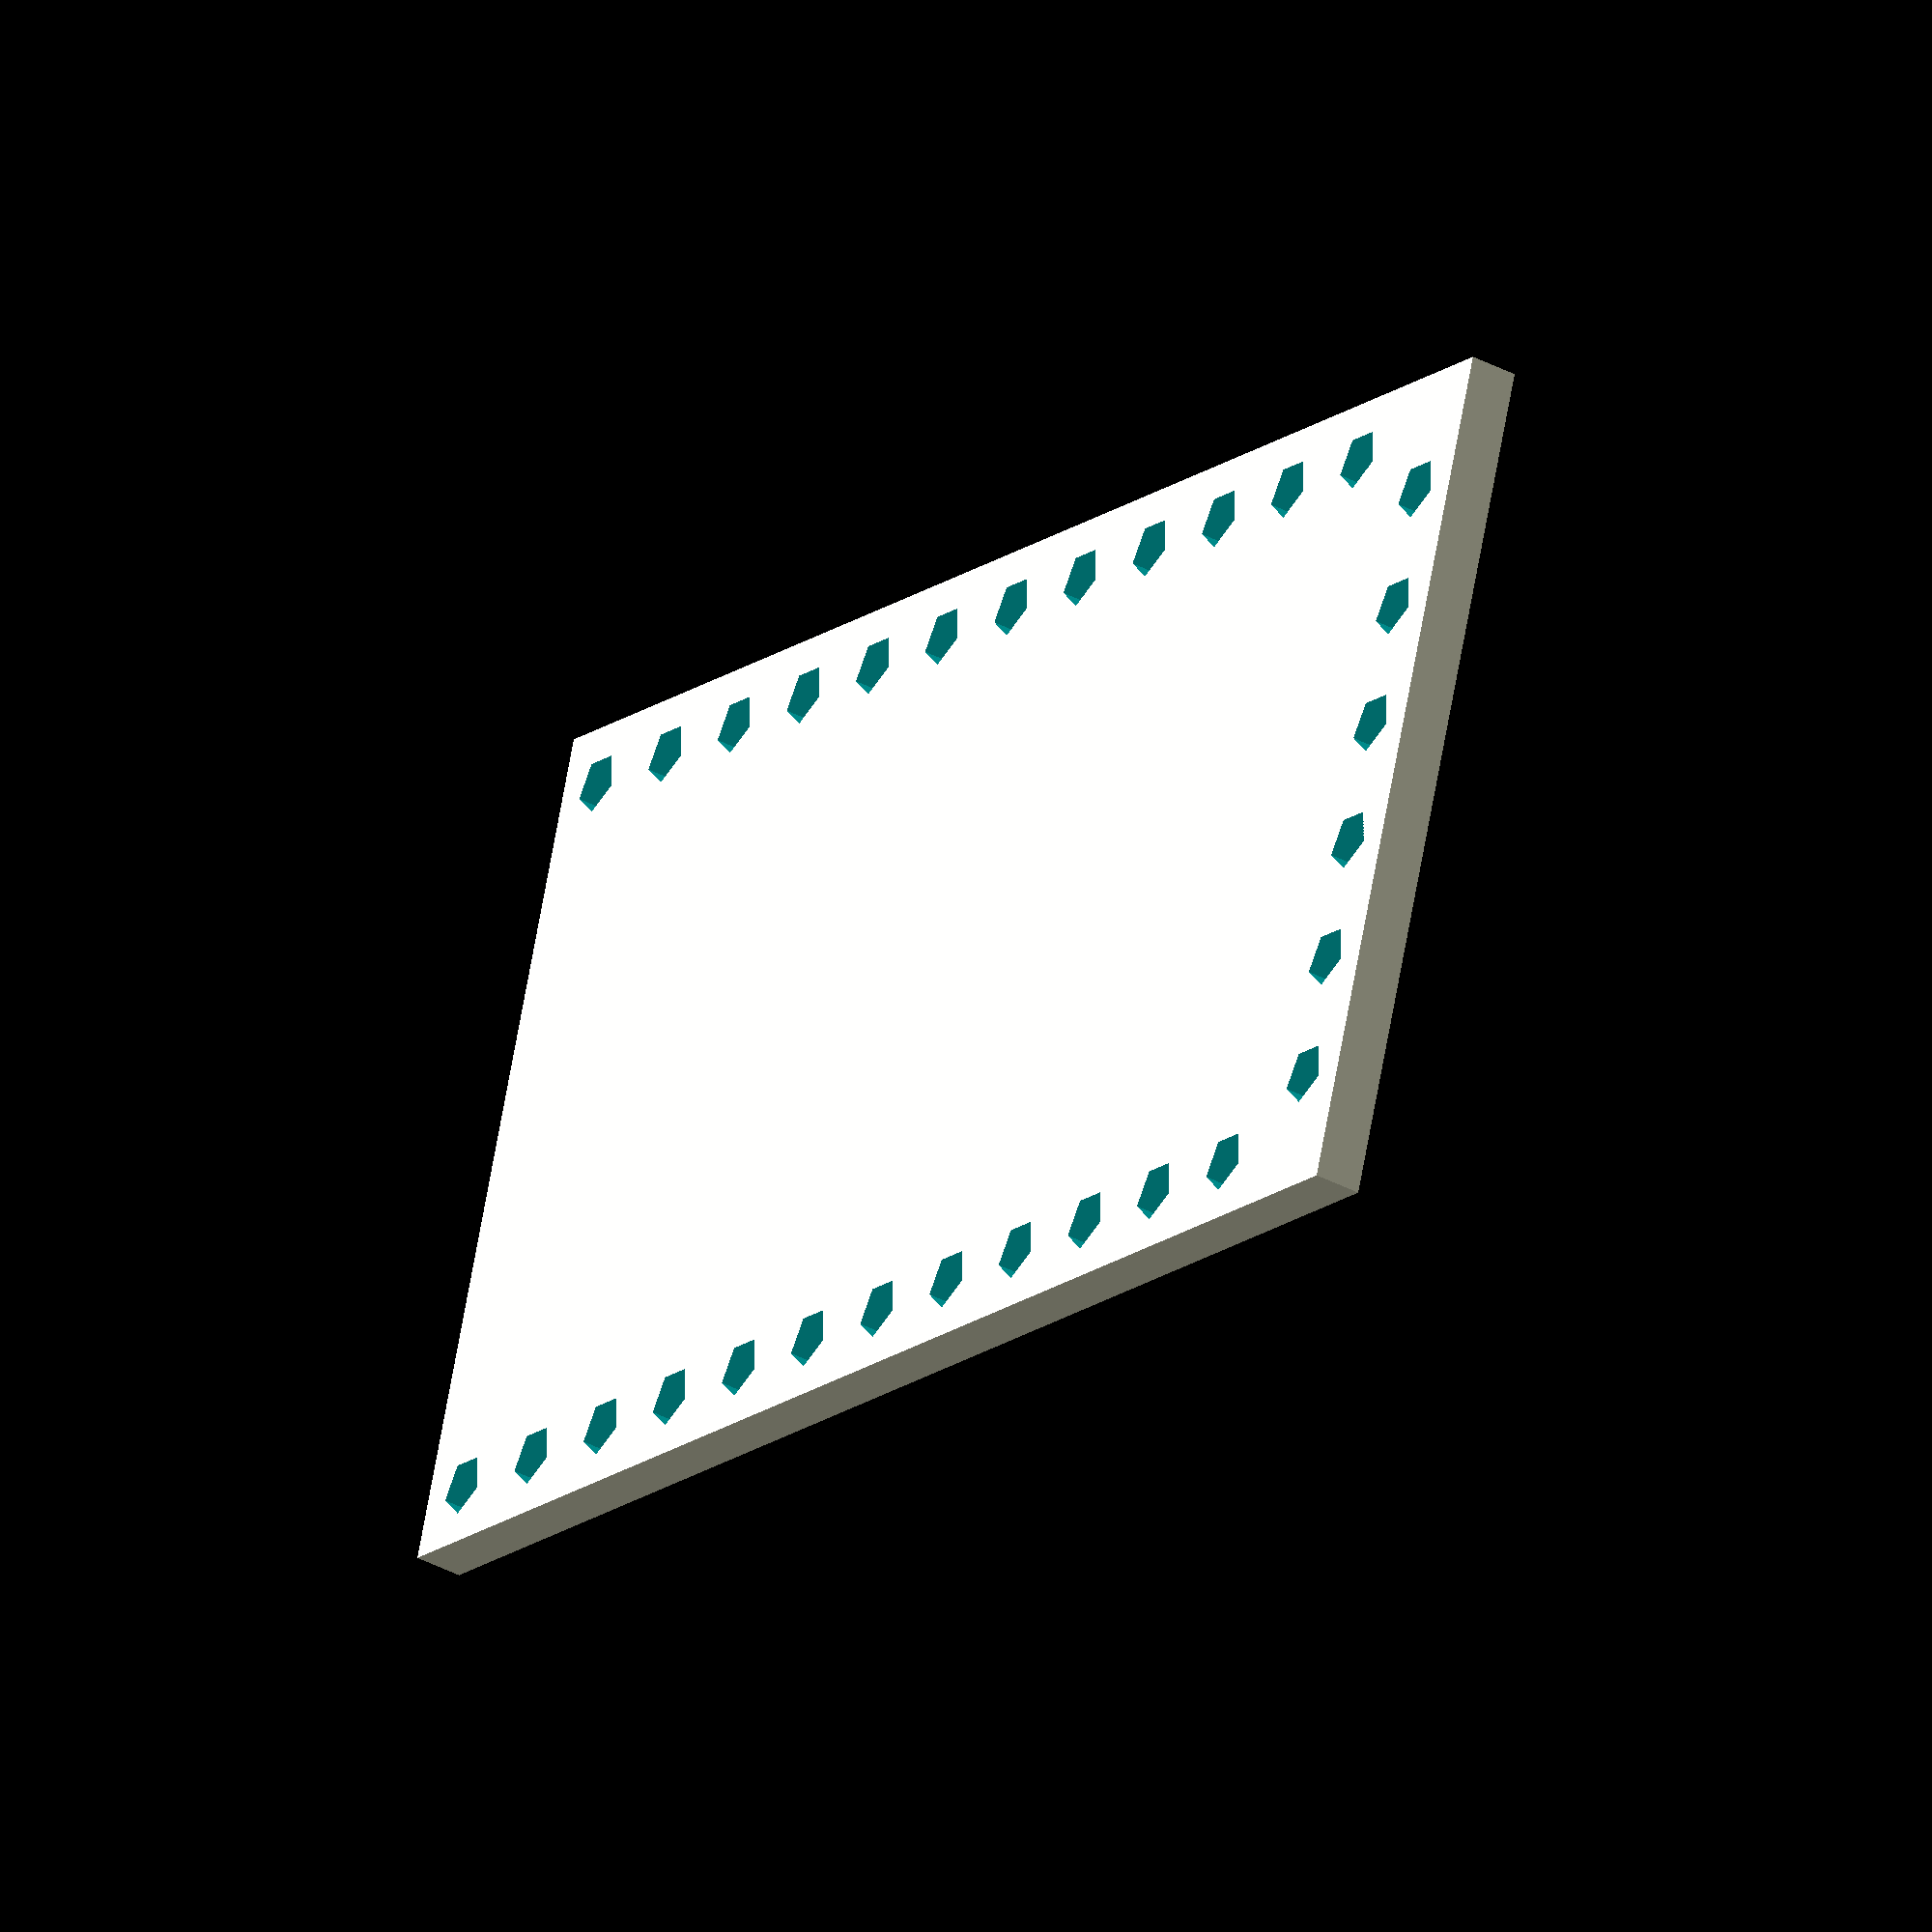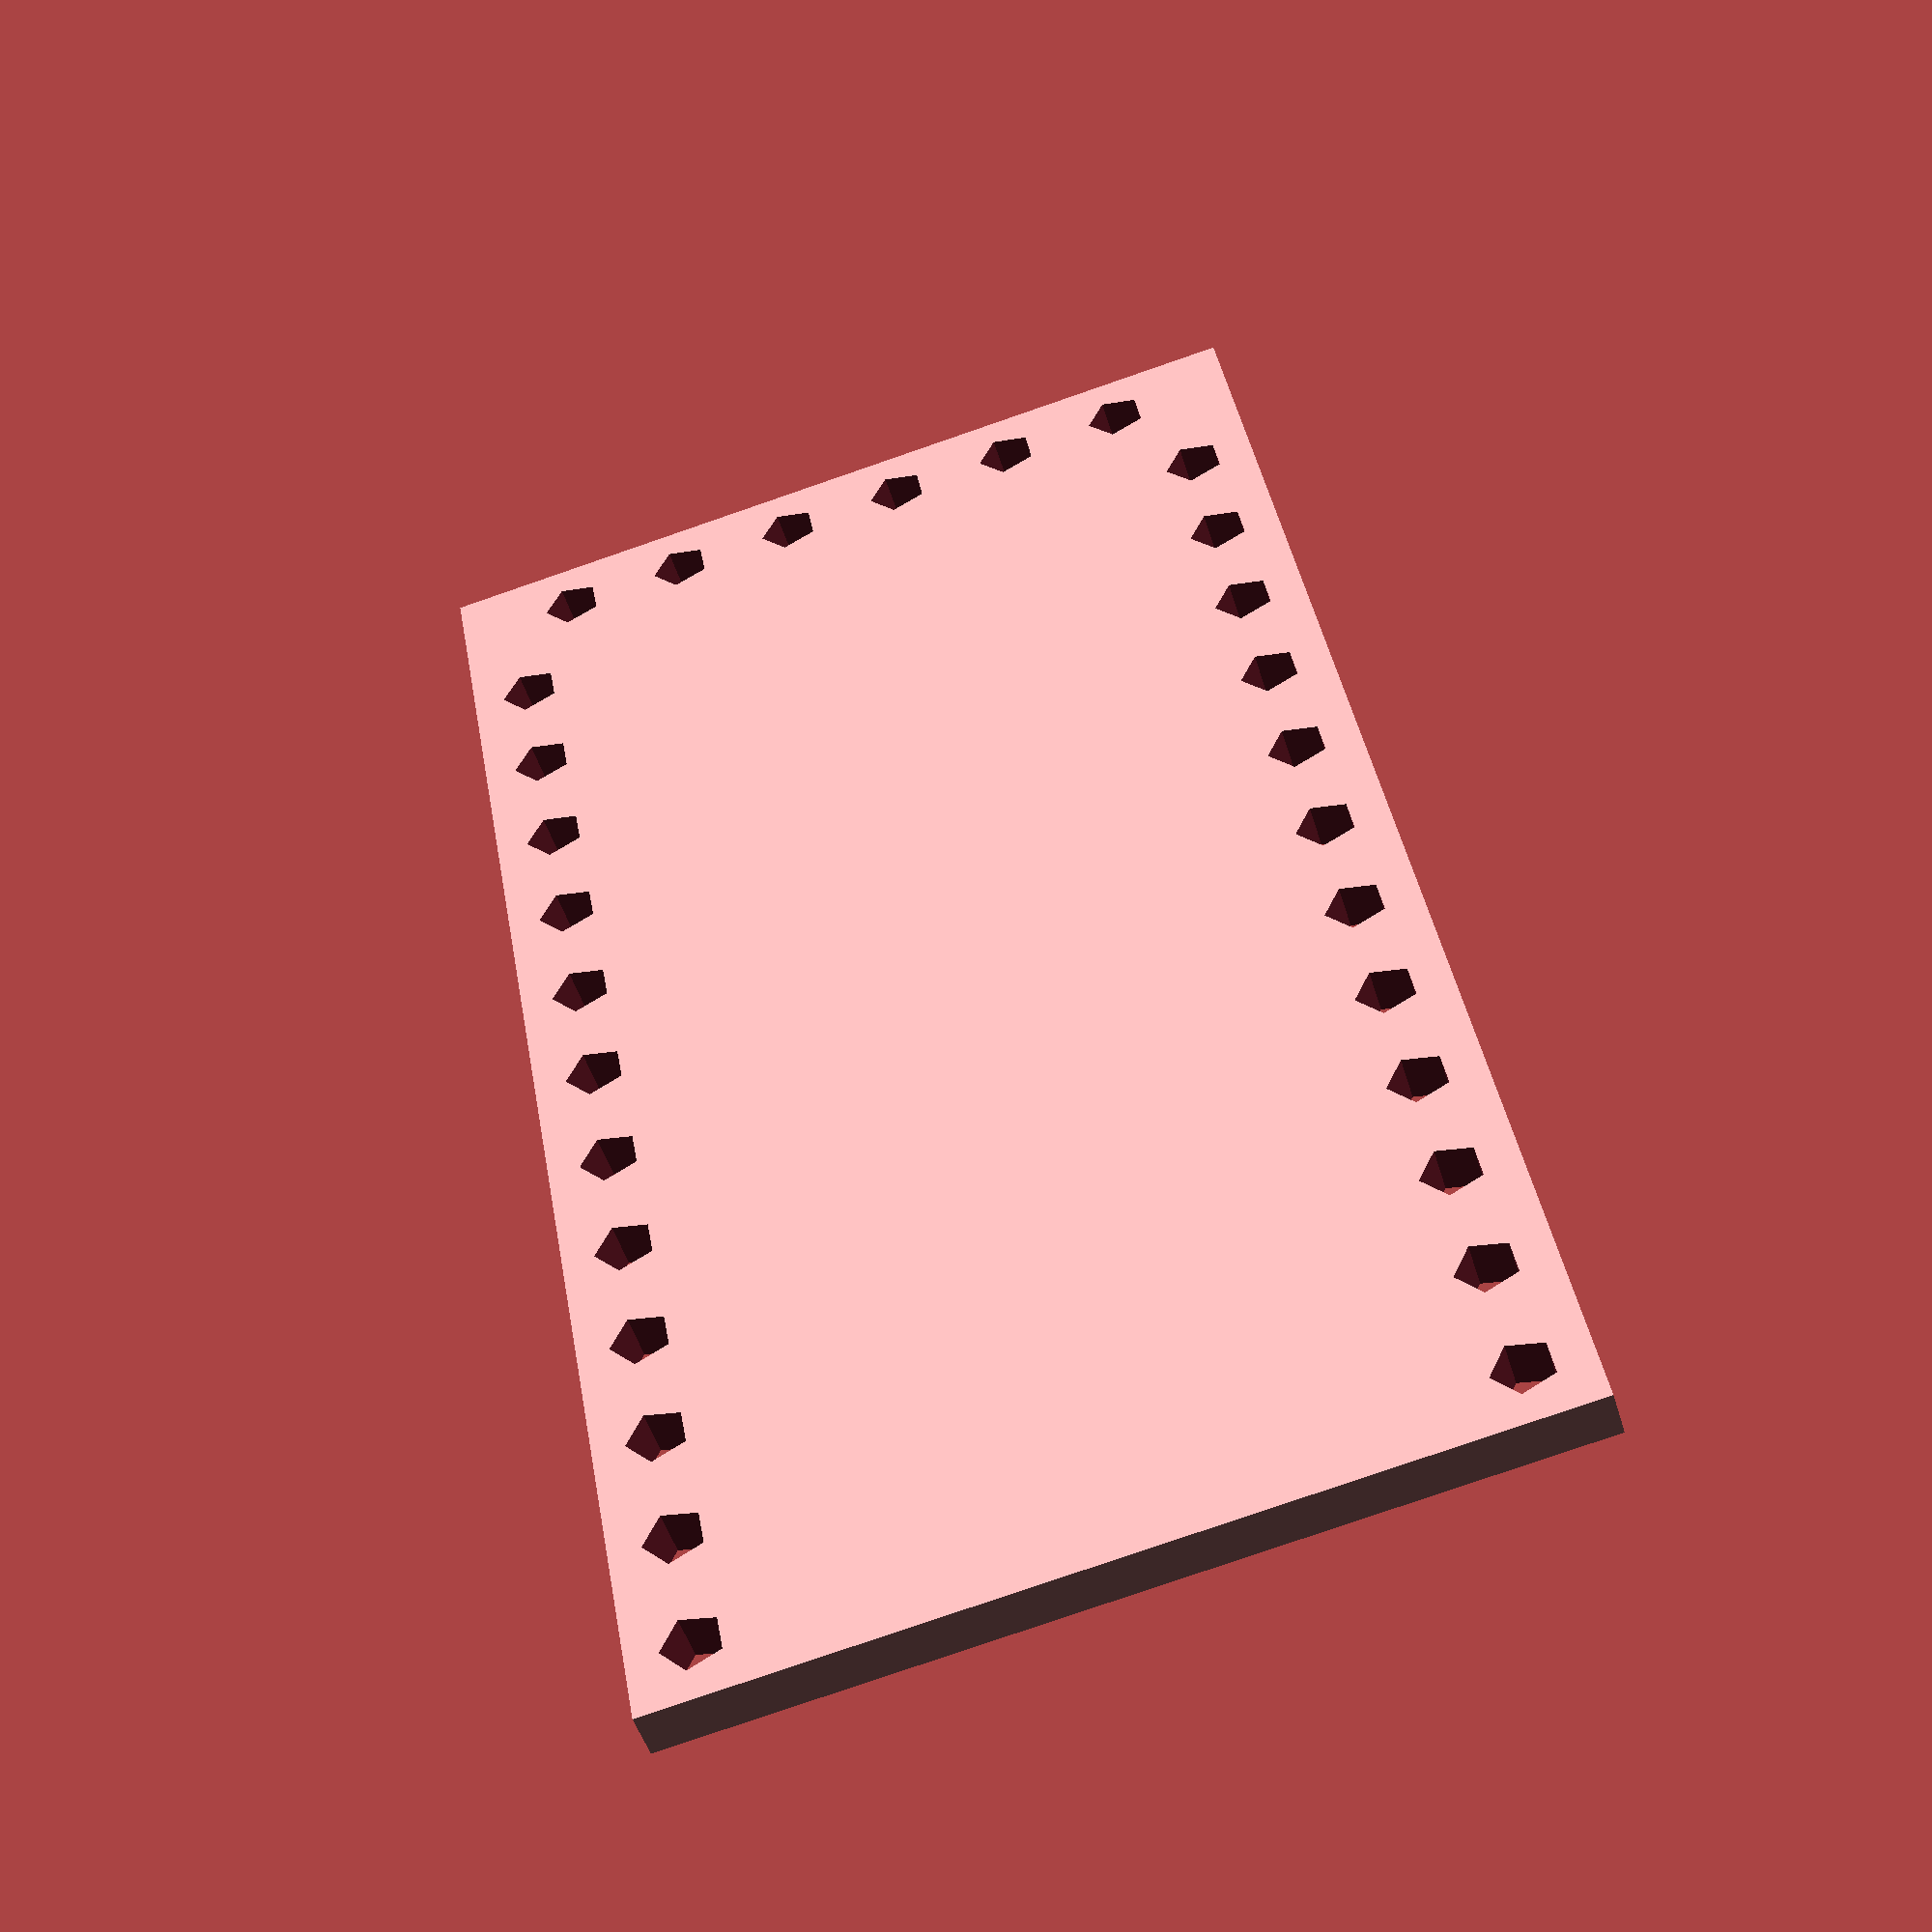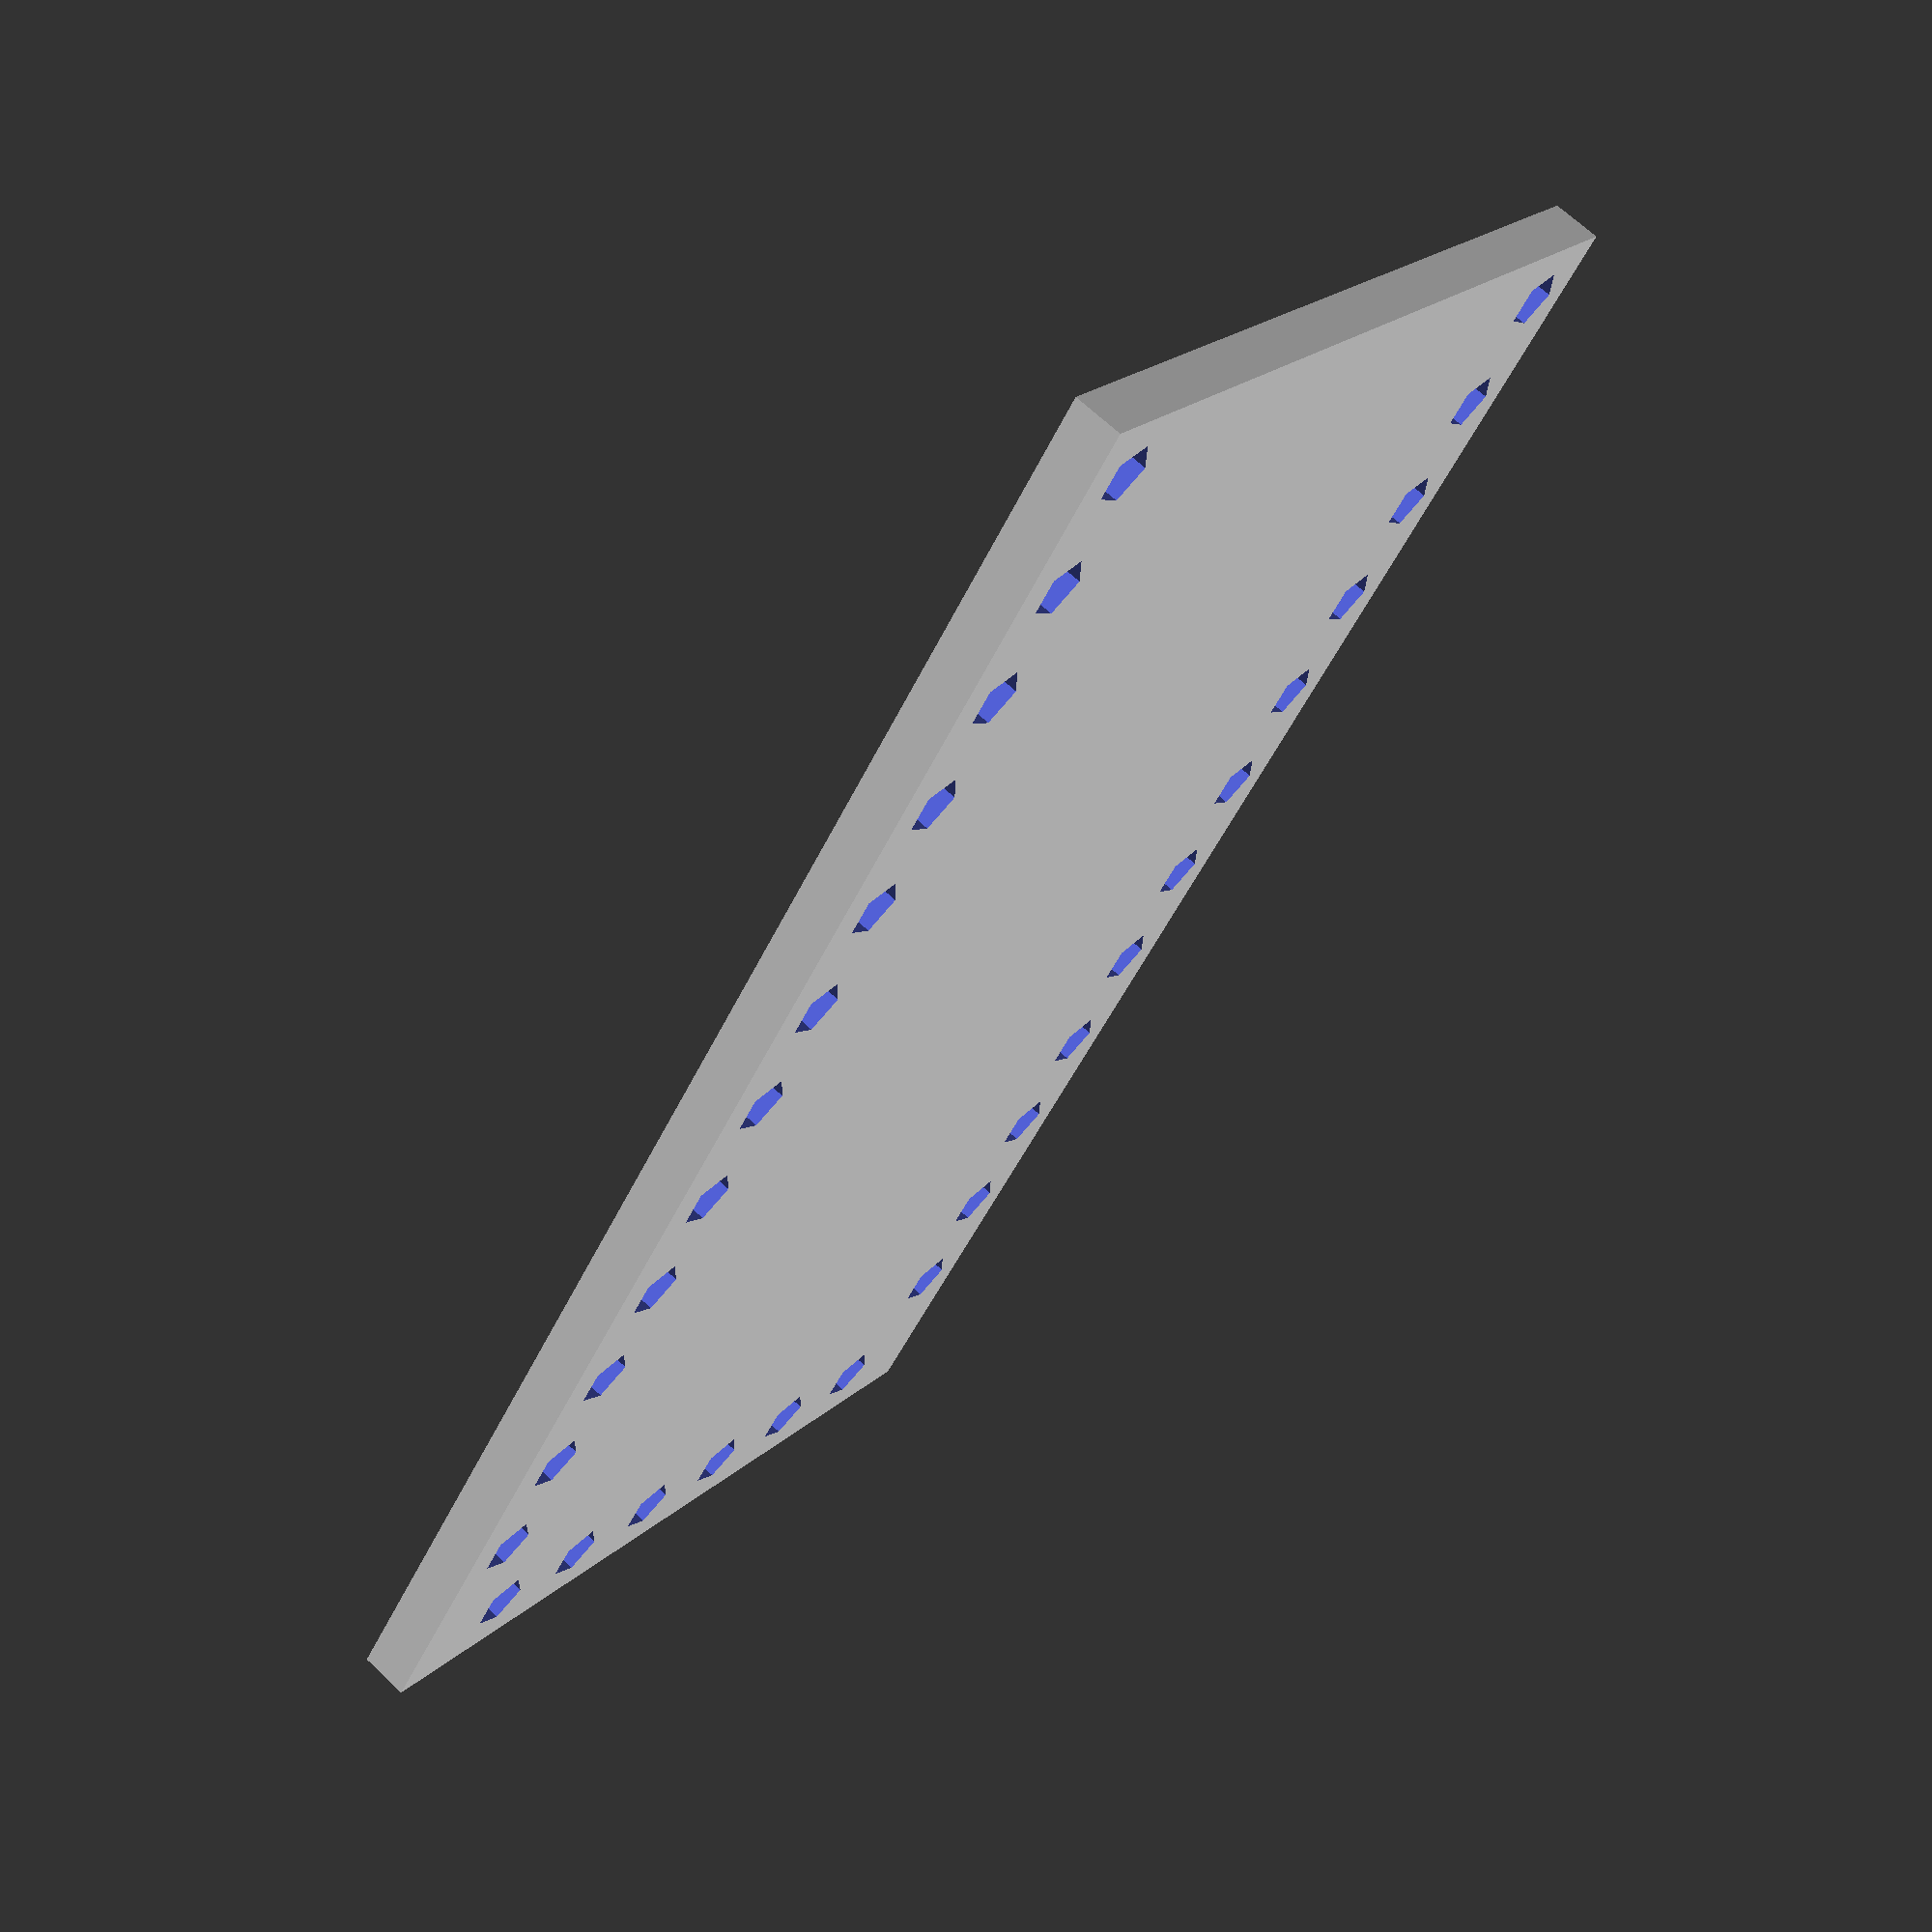
<openscad>
/*
  Vitamin: Pro Micro
  Model of an Arduino Pro Micro

  Derived from: https://github.com/sparkfun/Pro_Micro/
           and: https://github.com/sparkfun/Arduino_Pro_Mini_328/

  Authors:
    Jamie Osborne (@jmeosbn)

  Local Frame:
    Point of origin is the centre of the bottom left pin (9)

  Parameters:
    FIXME: type: can be "mini", or "micro";
           otherwise returns a blank board with header pin holes

  Returns:
    FIXME: Model of an Arduino Pro Mini/Micro with header holes
*/

// PCB Variables
holeDiam  = 1.25;         // The hole diameter in mm
holeSpace = 2.54;         // The spacing of the holes in mm
holeInset = holeSpace/2;  // The spacing of the holes in mm
pcbHeight = .063 * 25.4;  // The thickness of the PCB in mm
pcbLength =  1.3 * 25.4;  // The length of the PCB in mm
pcbWidth  =  0.7 * 25.4;  // The width of the PCB in mm

module ArduinoPro_PCB() {
  // Bare PCB, origin at location for bottom left hole
  translate([-holeInset, -holeInset, 0]) {
    square(size = [pcbWidth, pcbLength]);
  }
}

module ArduinoPro_Headers() {
  // distance between the two header rows
  rowpitch  = pcbWidth - holeInset*2;
  // length for holes, leaving room for end header and insets
  rowlength = pcbLength - holeSpace - holeInset*2;

  // Add headers to either side (along y)
  for (x = [0, rowpitch], y = [0 : holeSpace : rowlength]) {
    translate([x, y, 0]) {
      // Standard PCB hole
      circle(r = holeDiam/2);
    }
  }

}

module ArduinoPro_Serial_Header() {
  // y position for header
  header_y = pcbLength - holeInset*2;
  // width for holes, leaving room for insets
  rowwidth = pcbWidth - holeInset*2;

  // Add serial header along top of board (along x)
  for (x = [holeInset : holeSpace : rowwidth]) {
    translate([x, header_y, 0]) {
      // Standard PCB hole
      circle(r = holeDiam/2);
    }
  }

}

module ArduinoPro(type = "mini") {
  difference() {
    // Common Features for Pro Mini/Micro
    ArduinoPro_PCB();
    ArduinoPro_Headers();

    // Features for Pro Mini
    if (type == "mini") {
      // Pro Mini Serial Header
      ArduinoPro_Serial_Header();
    }
  }

  // Features for Pro Micro
  if (type == "micro") {
  }
}

ArduinoPro("mini");
*ArduinoPro("micro");

</openscad>
<views>
elev=217.2 azim=287.9 roll=124.5 proj=o view=solid
elev=226.9 azim=190.1 roll=343.8 proj=p view=wireframe
elev=292.0 azim=142.0 roll=133.4 proj=p view=wireframe
</views>
